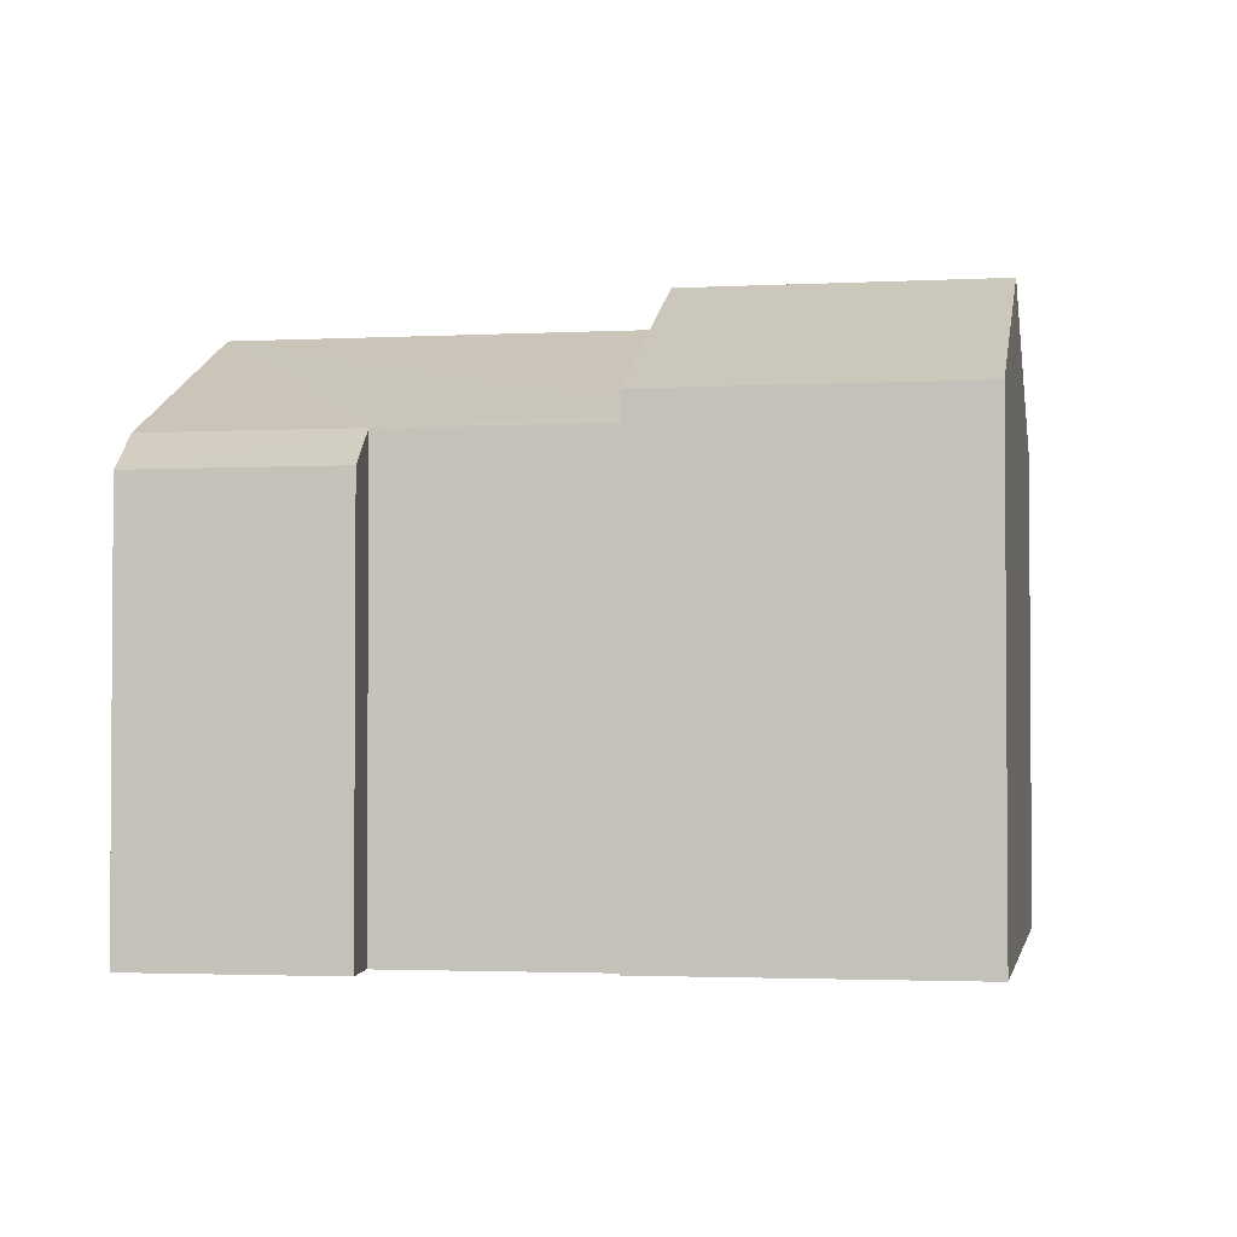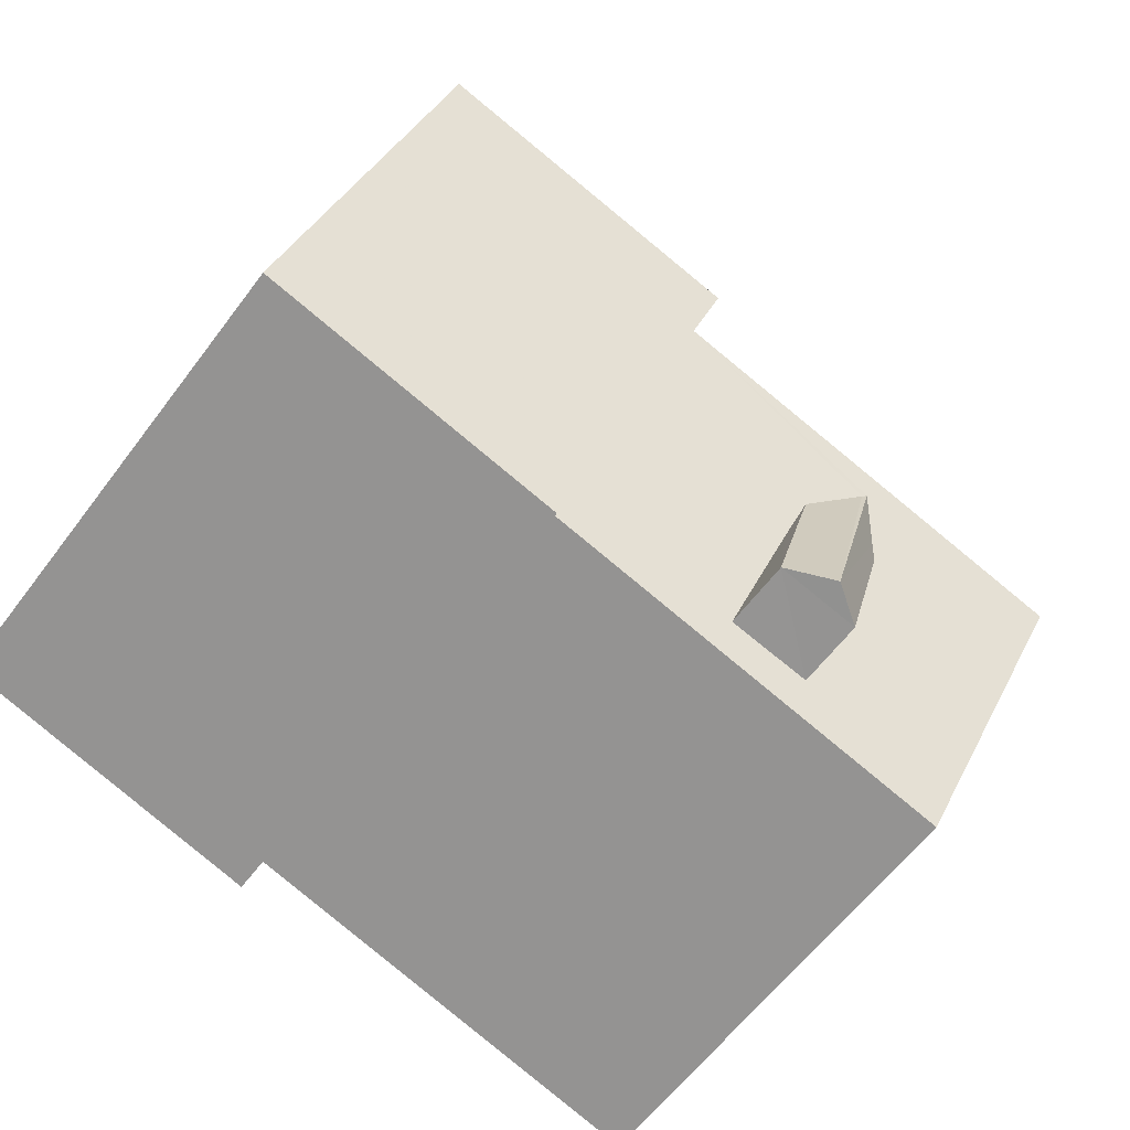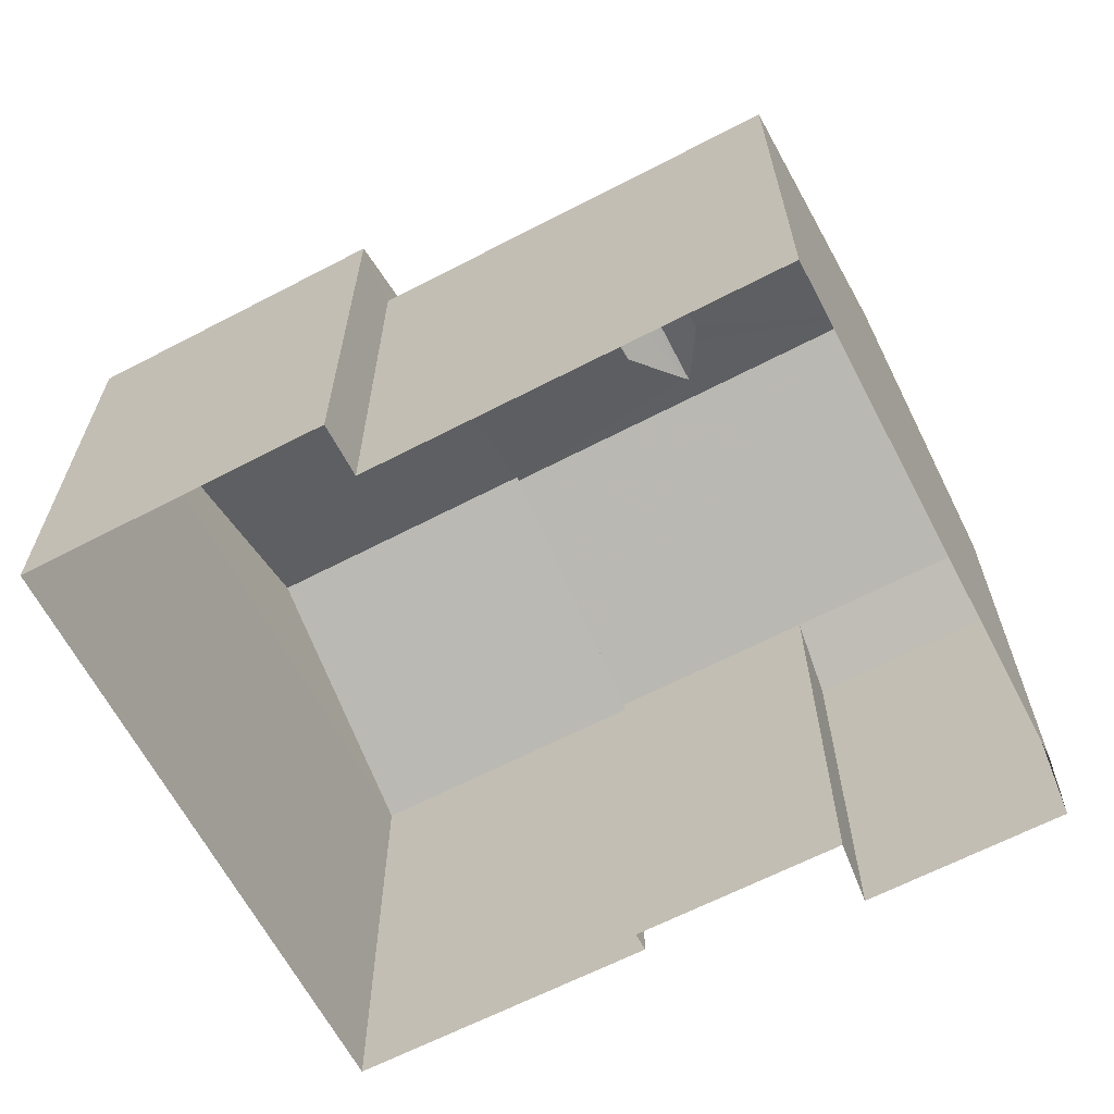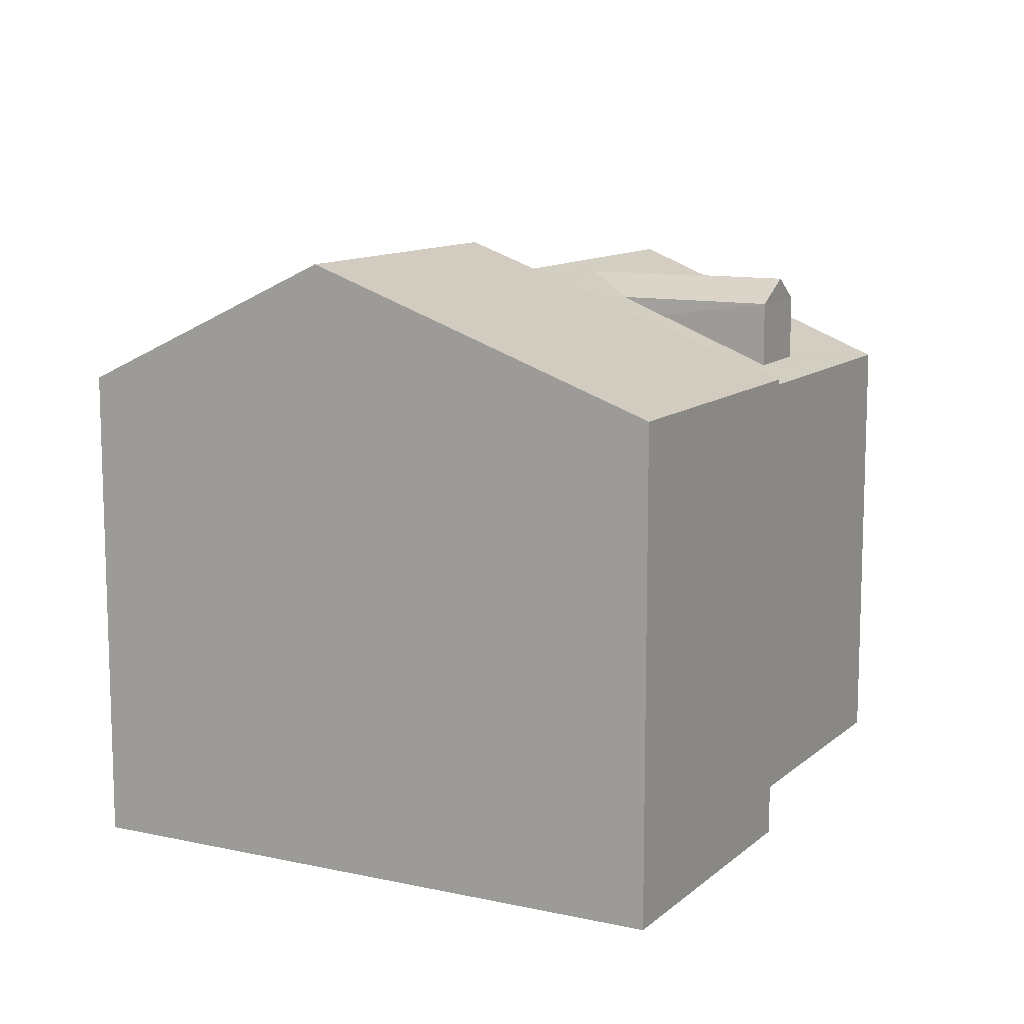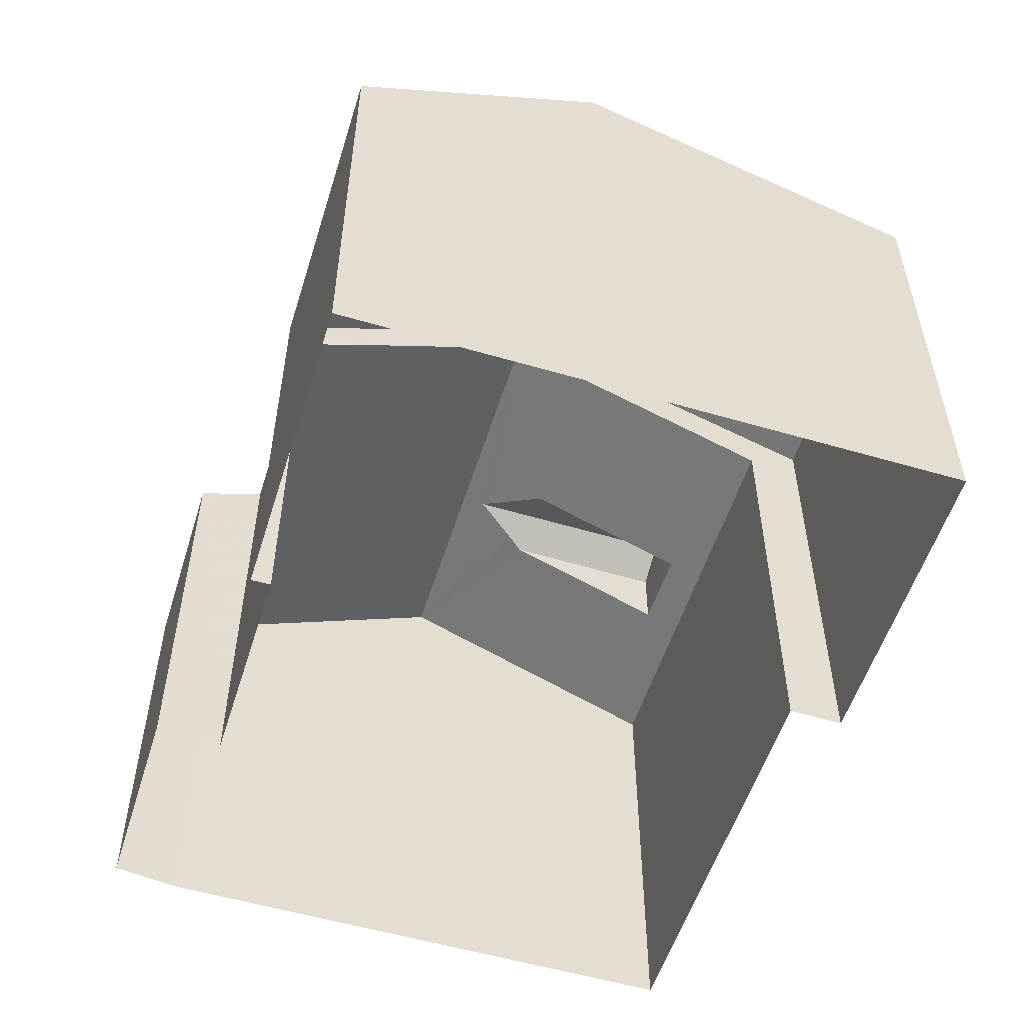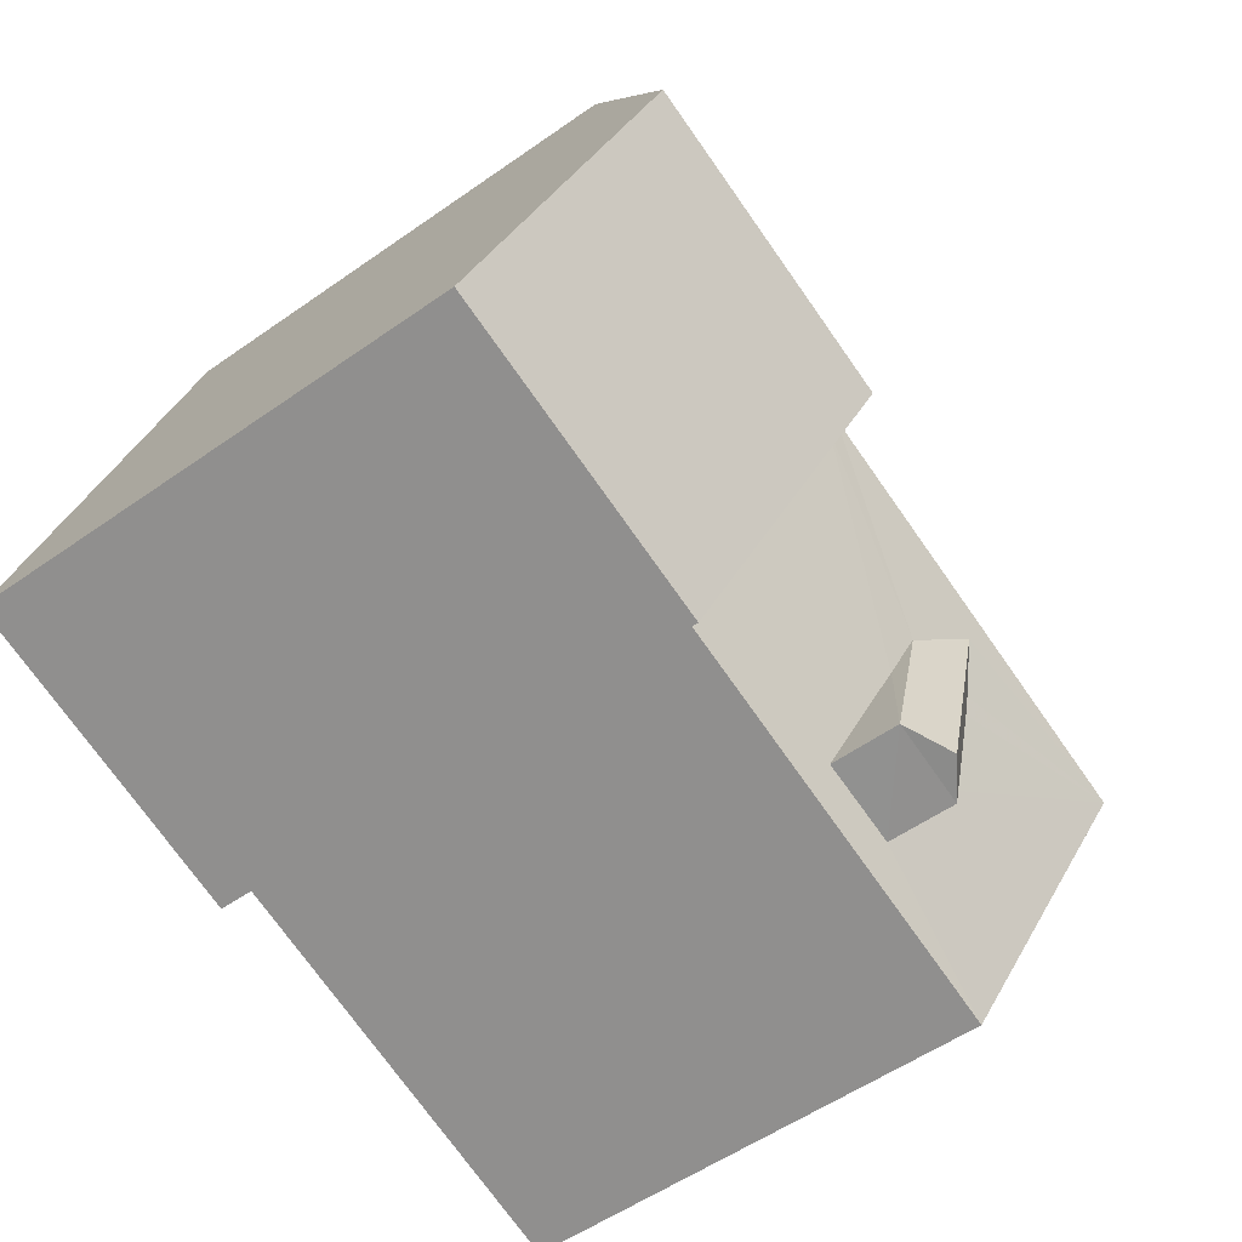
<metadata>
{"format":"obj","ext":"obj","renderer":"f3d","projection":"perspective","resolution":1024,"background":"white","views":[{"elev":-2.4,"azim":174.9,"up":"+Z"},{"elev":-60.3,"azim":-36.6,"up":"+Y"},{"elev":-64.4,"azim":12.2,"up":"+Z"},{"elev":11.2,"azim":-77.3,"up":"+Z"},{"elev":-54.7,"azim":-122.7,"up":"+Z"},{"elev":-54.6,"azim":-53.3,"up":"+Y"}]}
</metadata>
<code>
v -8.934e+04 -9.97e+04 4.909
v -8.934e+04 -9.97e+04 4.909
v -8.934e+04 -9.971e+04 4.91
v -8.934e+04 -9.97e+04 4.909
v -8.934e+04 -9.97e+04 4.909
v -8.935e+04 -9.971e+04 4.91
v -8.935e+04 -9.971e+04 4.91
v -8.935e+04 -9.971e+04 4.91
v -8.935e+04 -9.97e+04 4.91
v -8.934e+04 -9.97e+04 4.909
v -8.934e+04 -9.97e+04 4.909
v -8.934e+04 -9.97e+04 12.33
v -8.934e+04 -9.971e+04 12.04
v -8.934e+04 -9.971e+04 12.36
v -8.934e+04 -9.97e+04 12.36
v -8.935e+04 -9.97e+04 12.4
v -8.935e+04 -9.971e+04 11.3
v -8.934e+04 -9.971e+04 11.79
v -8.934e+04 -9.971e+04 10.95
v -8.934e+04 -9.971e+04 11.14
v -8.935e+04 -9.971e+04 10.95
v -8.934e+04 -9.971e+04 11.14
v -8.934e+04 -9.971e+04 11.51
v -8.934e+04 -9.97e+04 11.3
v -8.934e+04 -9.971e+04 12.48
v -8.934e+04 -9.97e+04 11.09
v -8.935e+04 -9.97e+04 12.48
v -8.935e+04 -9.971e+04 11.3
v -8.935e+04 -9.971e+04 11.3
v -8.935e+04 -9.97e+04 12.97
v -8.934e+04 -9.971e+04 12.12
v -8.934e+04 -9.971e+04 12.04
v -8.934e+04 -9.971e+04 12.04
v -8.934e+04 -9.971e+04 12.04
v -8.934e+04 -9.97e+04 11.3
v -8.935e+04 -9.97e+04 11.3
v -8.935e+04 -9.97e+04 12.97
v -8.934e+04 -9.97e+04 10.95
v -8.934e+04 -9.97e+04 10.44
v -8.934e+04 -9.97e+04 10.44
v -8.934e+04 -9.97e+04 10.95
v -8.934e+04 -9.97e+04 10.95
f 1 2 3
f 1 4 2
f 4 1 5
f 6 7 8
f 1 3 6
f 9 6 8
f 10 11 9
f 1 6 11
f 11 6 9
f 12 13 14
f 15 12 14
f 16 17 18
f 19 20 21
f 21 20 17
f 22 19 23
f 17 20 18
f 22 20 19
f 24 25 26
f 24 27 25
f 28 29 30
f 31 15 14
f 32 14 33
f 32 31 14
f 16 18 34
f 27 16 34
f 27 15 25
f 32 23 25
f 23 19 25
f 31 32 25
f 27 34 12
f 15 31 25
f 27 12 15
f 35 36 37
f 34 13 12
f 38 39 40
f 38 41 39
f 36 30 37
f 29 37 30
f 42 26 38
f 26 25 38
f 25 41 38
f 6 3 19
f 21 6 19
f 36 9 8
f 28 36 8
f 23 32 33
f 22 23 33
f 10 42 11
f 26 35 24
f 35 42 10
f 26 42 35
f 28 8 7
f 29 28 7
f 6 21 7
f 7 21 29
f 21 17 29
f 39 2 4
f 39 41 2
f 39 4 5
f 40 39 5
f 25 19 41
f 13 34 18
f 20 13 18
f 29 17 37
f 24 35 37
f 17 16 37
f 27 24 37
f 16 27 37
f 40 5 1
f 38 40 1
f 22 13 20
f 22 33 13
f 35 10 9
f 36 35 9
f 30 36 28
f 41 3 2
f 41 19 3
f 14 13 33
f 1 11 42
f 38 1 42

</code>
